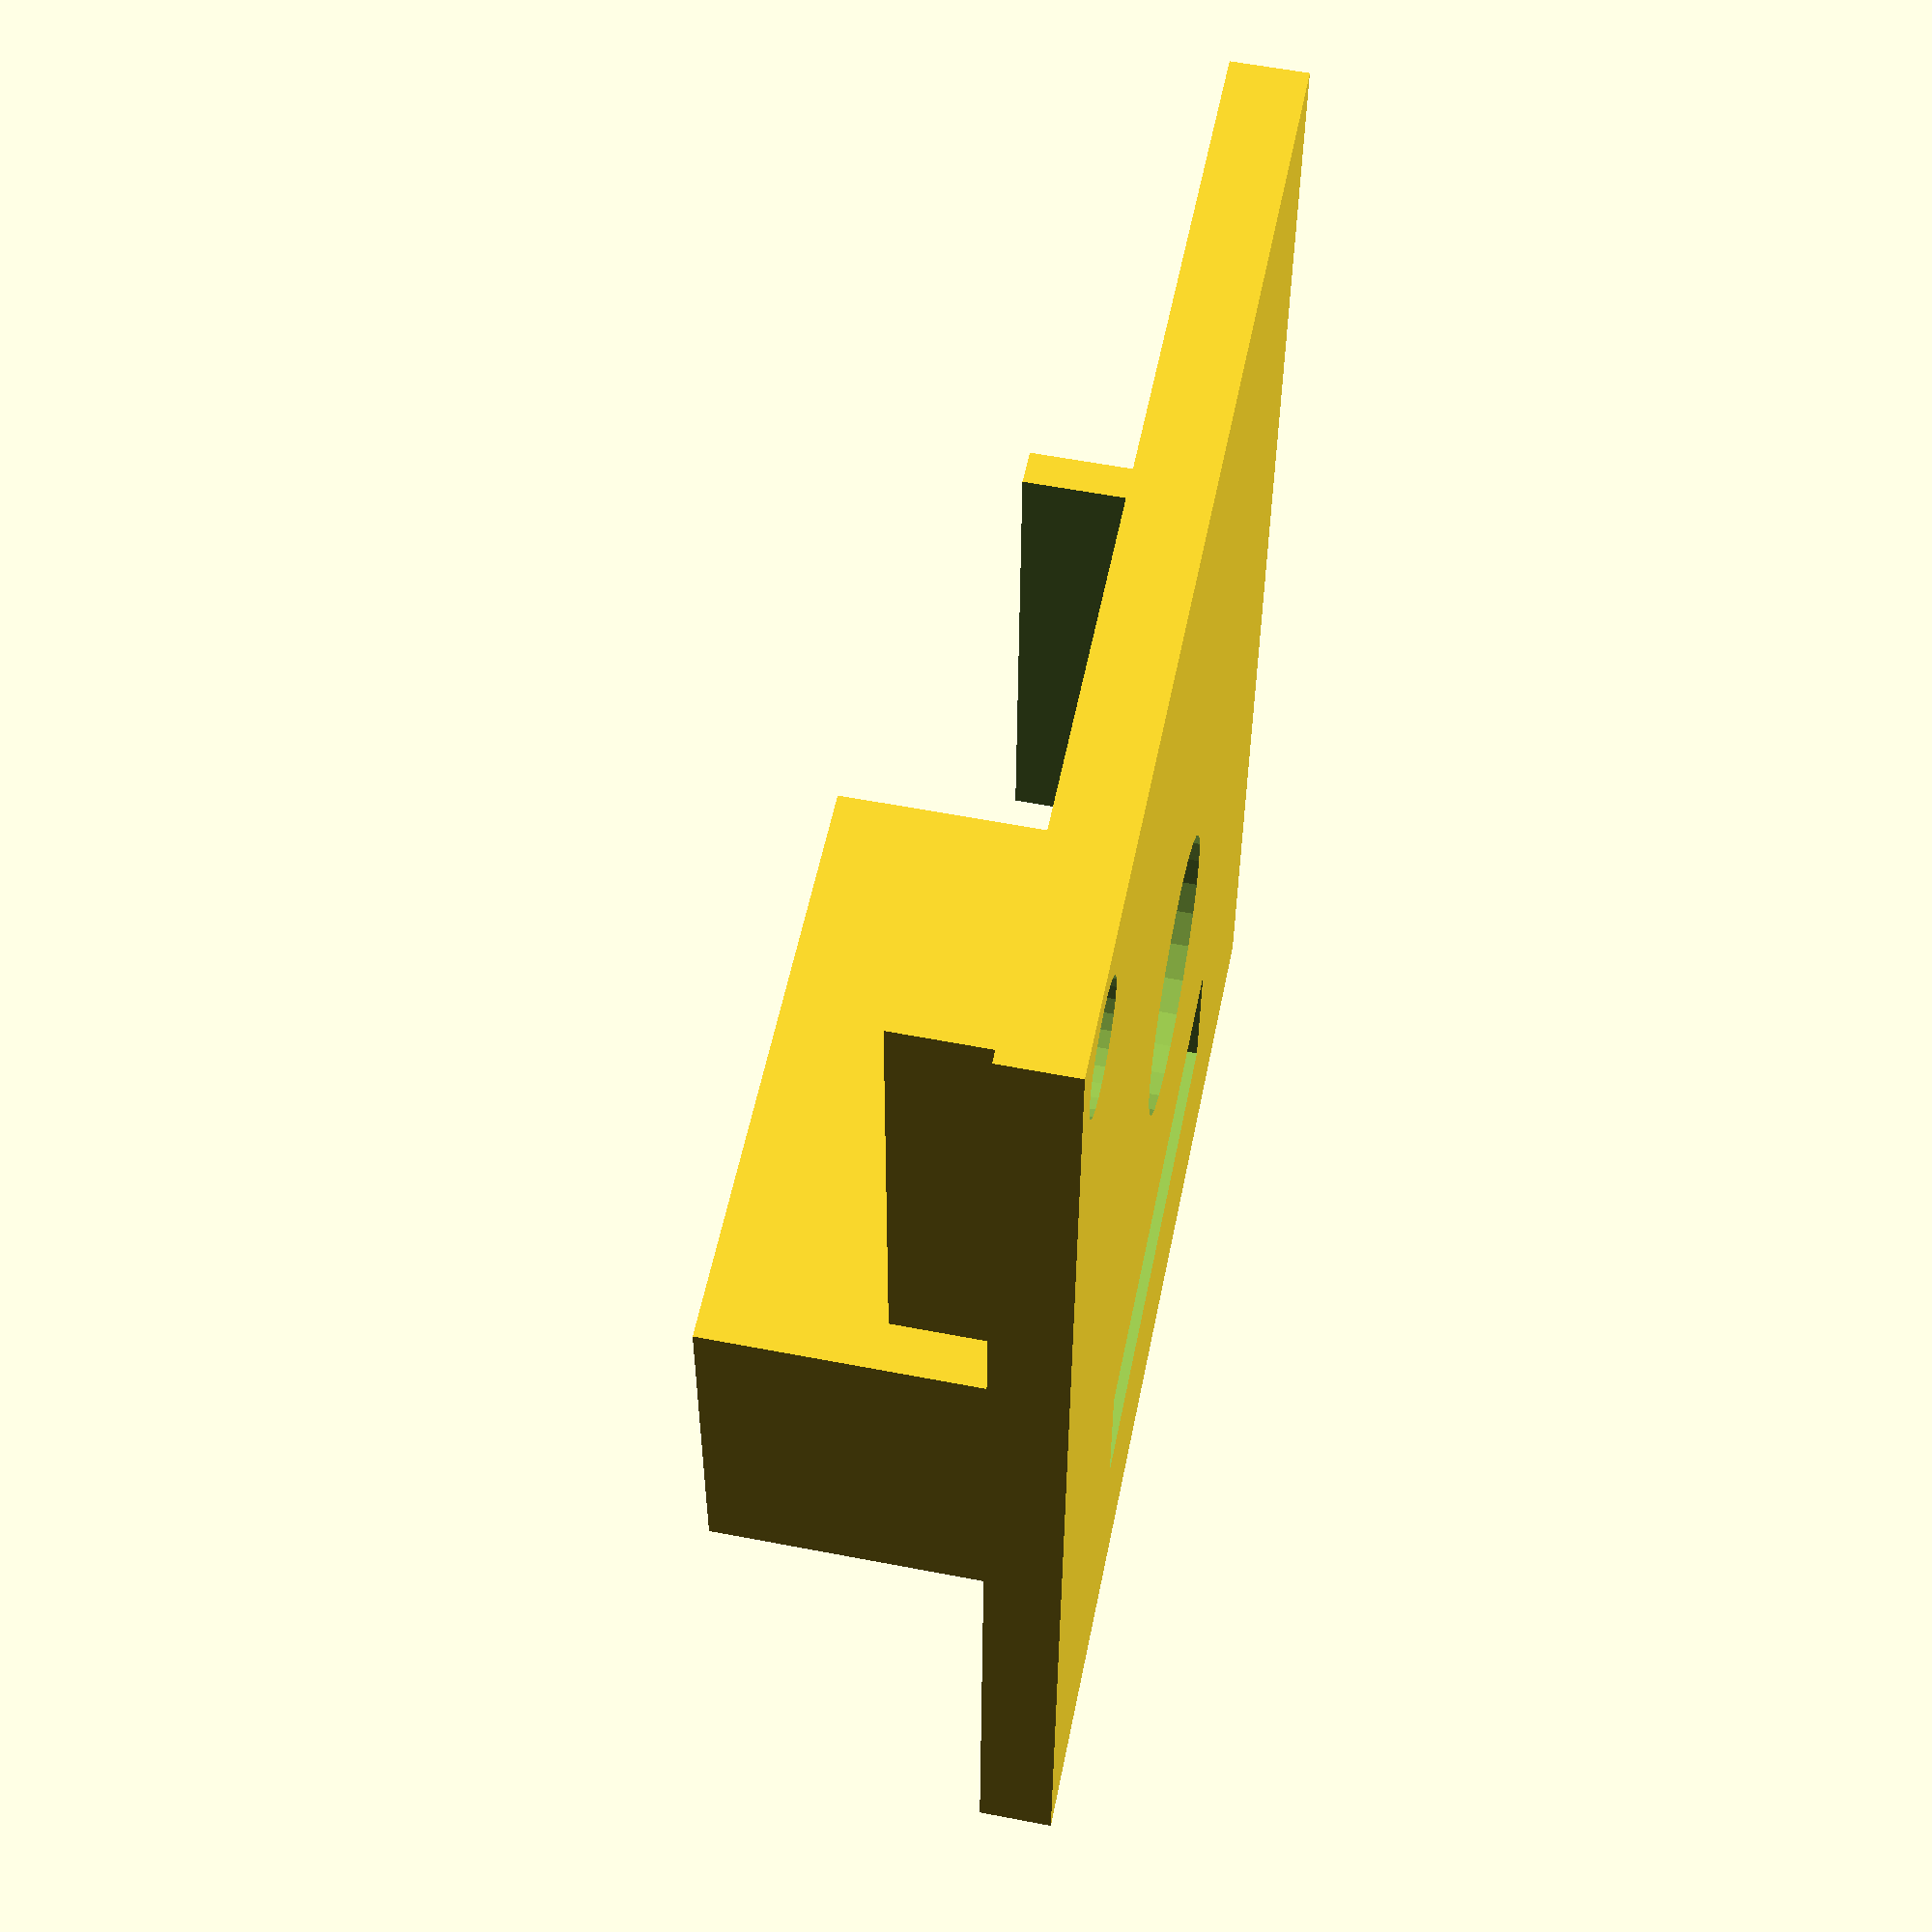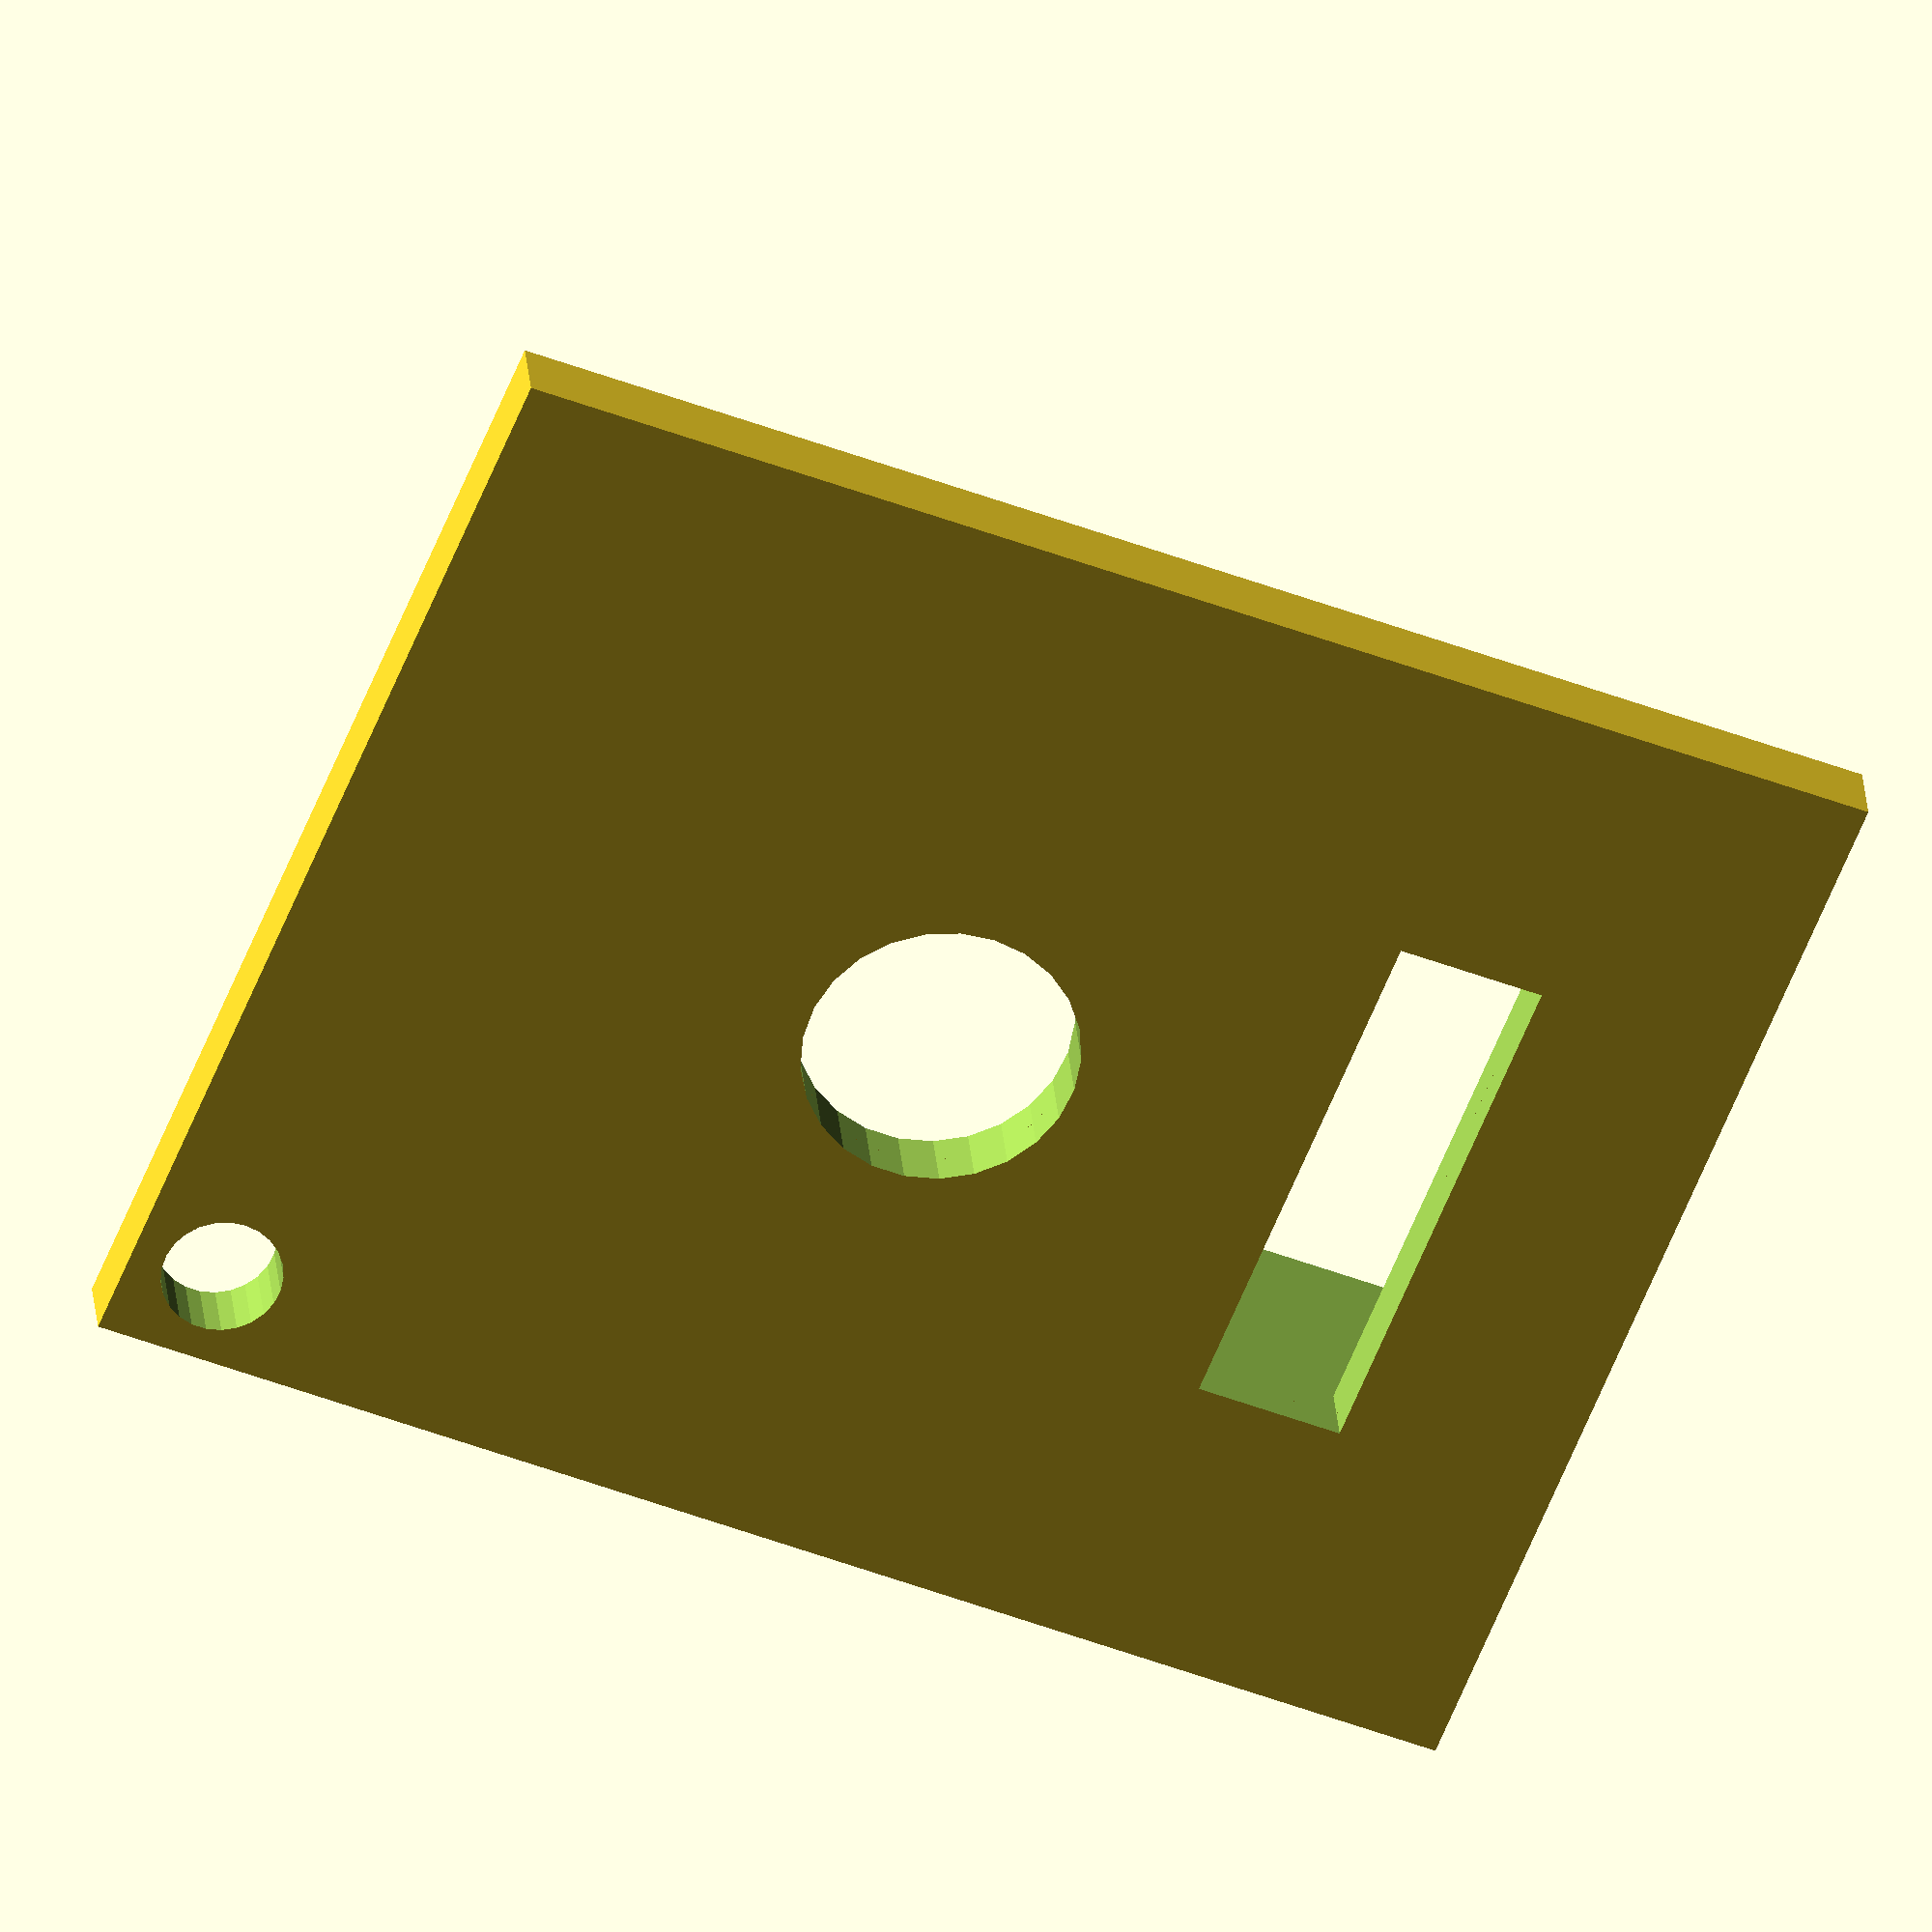
<openscad>
// octacon frontpanel
// alias openscad=~/Applications/OpenSCAD-2021.01-x86_64.AppImage
// openscad -o front_test.stl front_test.scad
// f3d front_test.stl

// panel size
pd=2.0;
pw=30.0;
pw2=pw/2.0;
pw4=pw/4.0;
ph=38.0;
ph2=ph/2.0;

dw4=pw4; // simplify to keep it centered

// encoder
// EC11 digital encoders
//ew=12;
//ewo=0;
//eh=12;
// Alpha dual wiper potentiometers
ew1=9.7;
ew2=6.7;
ew=ew1+ew2;
ewo=ew1-(ew/2.0); // shaft offset to center
eh=14.4;
er=3.7;  // shaft
em=-1.2; // eh/2 offset from lm

// leds
lw=14;
lh=4;
lm=11;

// support
sw=4;
sw2=sw/2.0;
sw4=sw/4.0;
esh=5;
esh2=esh/2.0;
eshx=esh+0.2;
lsh=10;
lsh2=lsh/2.0;
lshx=lsh+0.2;
lsg=3;
lsg2=lsg/2.0;

// M3 screw holes
m3r=1.5;
m3rx=1.62; // extra size to cover 3d print thickness
// on the corners put screw-holes with 1mm offset
m3sd=1+m3r;

// make it smooth
$fn=25;

// main body
difference() {
    cube([pw,ph,pd],center=true);

    // encoders
    // top row
    translate([0,em,0]) { 
        translate([-(pw4-dw4),0,0]) { cylinder(h=5,r=er, center=true); }
    }

    // leds
    // top row
    translate([0,lm,0]) { 
        translate([-(pw4-dw4),0,0]) { cube([lw,lh,5], center=true); }
    }

    // M3 holes (1 mm off the side)
    translate([-(pw2-m3sd),-(ph2-m3sd),0]) { cylinder(h=5,r=m3rx, center=true); }
   
}

// encoder  supports
module encoder_support() {
    difference() {
        cube([ew+sw2,(eh-0.4),esh], center=true);
        cube([ew,eh,eshx], center=true);
    }
}

translate([0,0,esh2]) {
    // top row
    translate([0,em,0]) { 
        translate([ewo-(pw4-dw4),0,0]) { encoder_support(); }
    }
}

// led shielding
module led_shield() {
    difference() {
        cube([lw+sw,(lh+lsg)+sw,lsh], center=true);
        cube([lw+sw2,(lh+lsg)+sw2,lshx], center=true);
    }
}

translate([0,0,lsh2]) {
    // top row
    translate([0,+(lm+lsg2-1),0]) {
        translate([-(pw4-dw4),0,0]) { led_shield(); }
    }    
}
</openscad>
<views>
elev=122.9 azim=358.7 roll=78.6 proj=p view=wireframe
elev=330.4 azim=247.7 roll=175.3 proj=o view=solid
</views>
